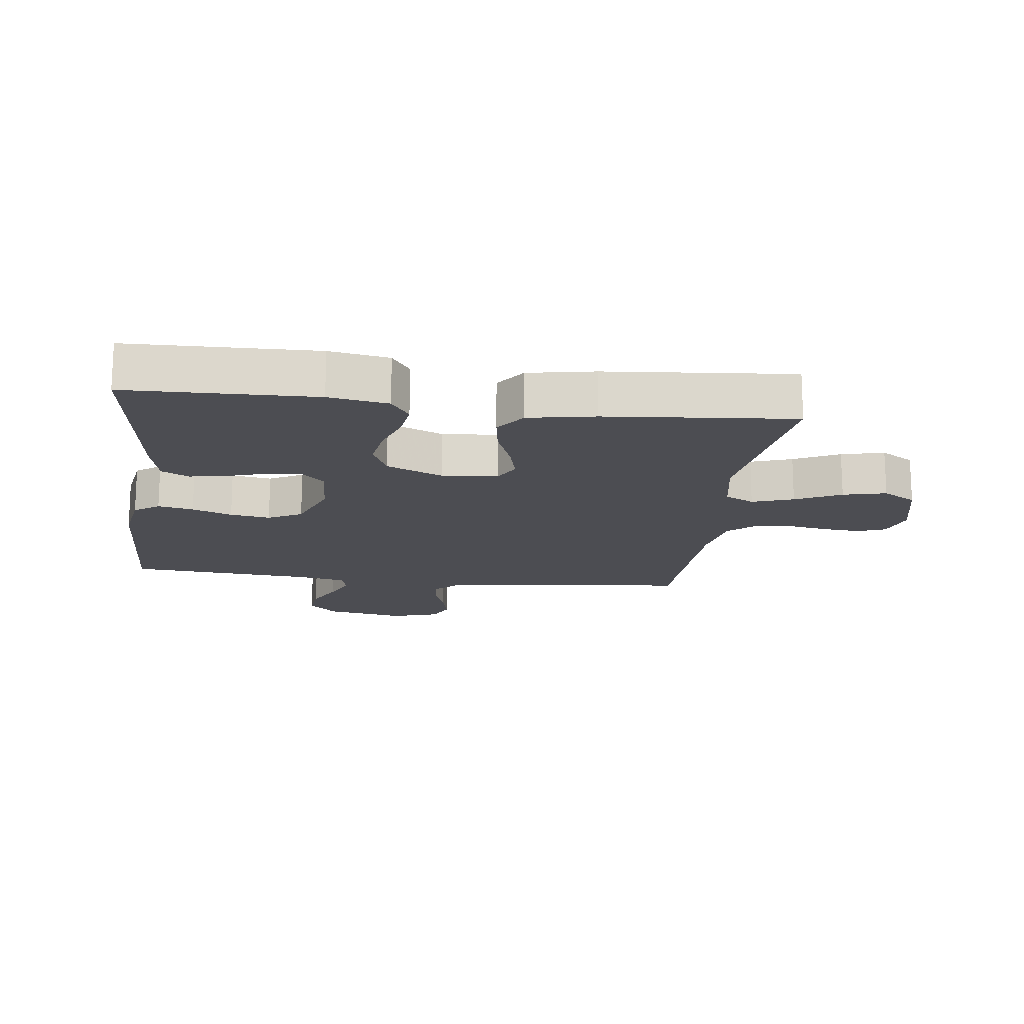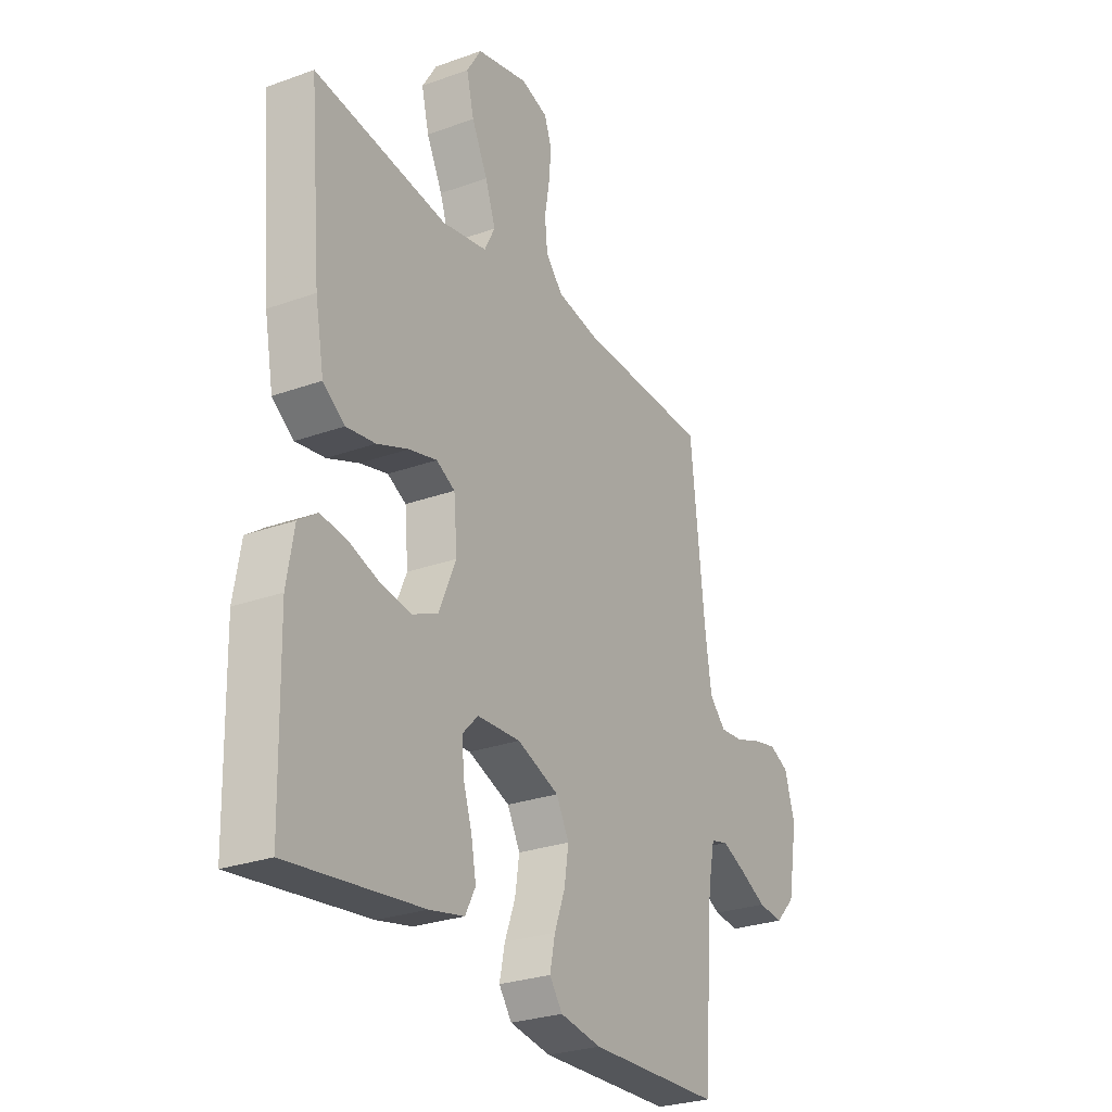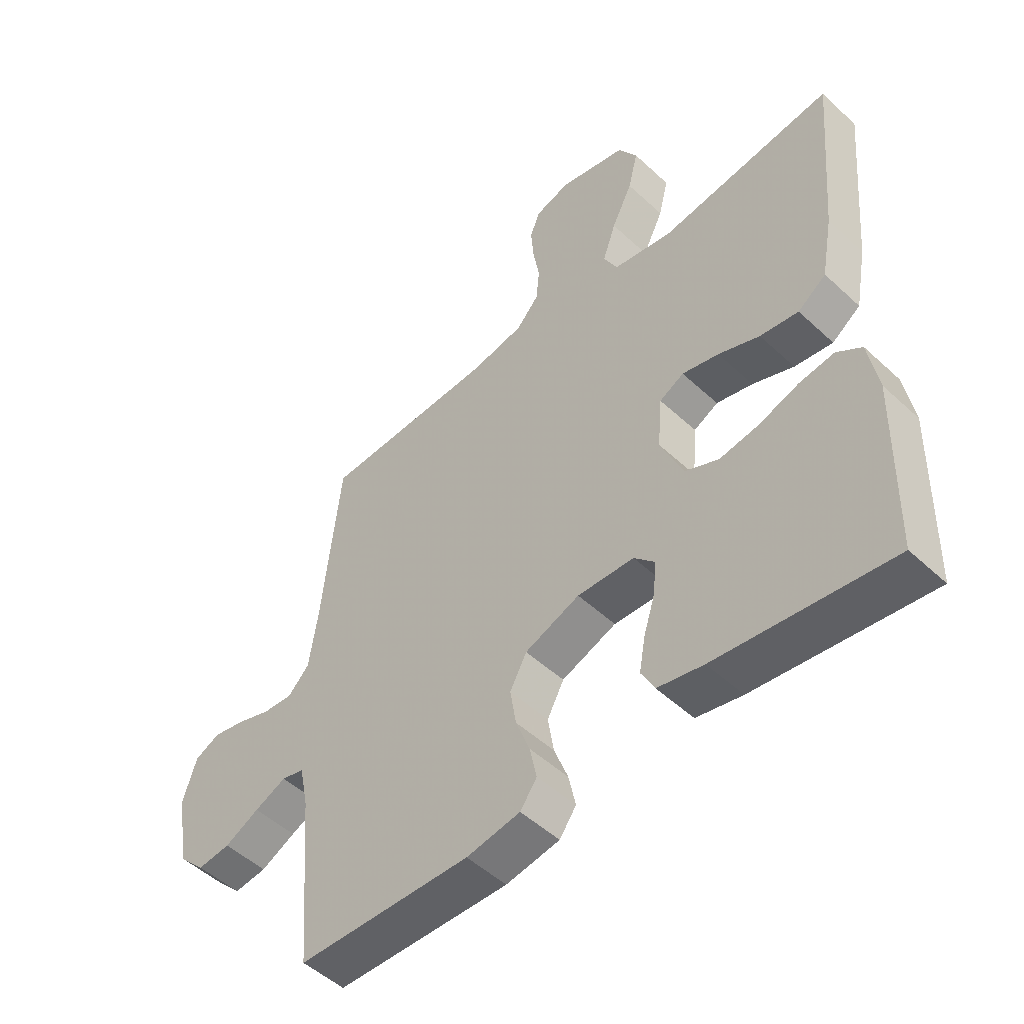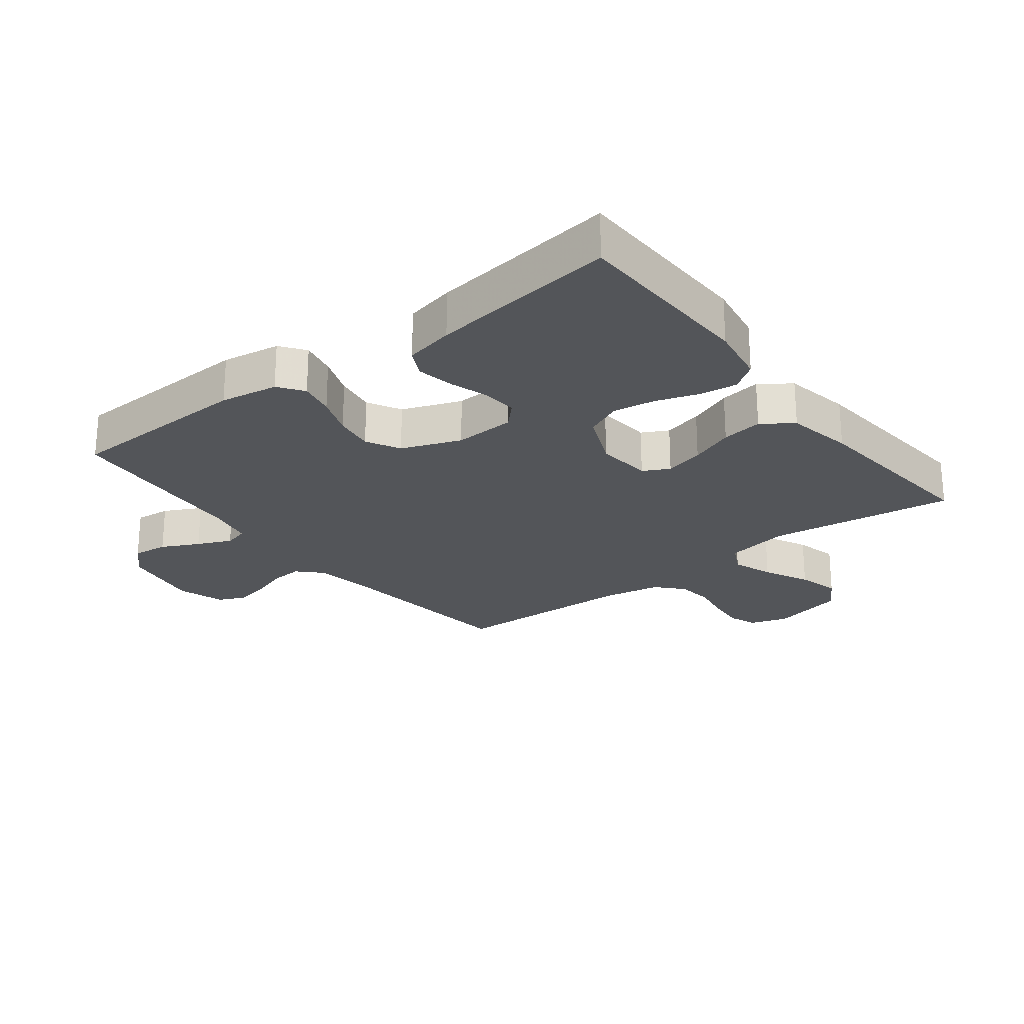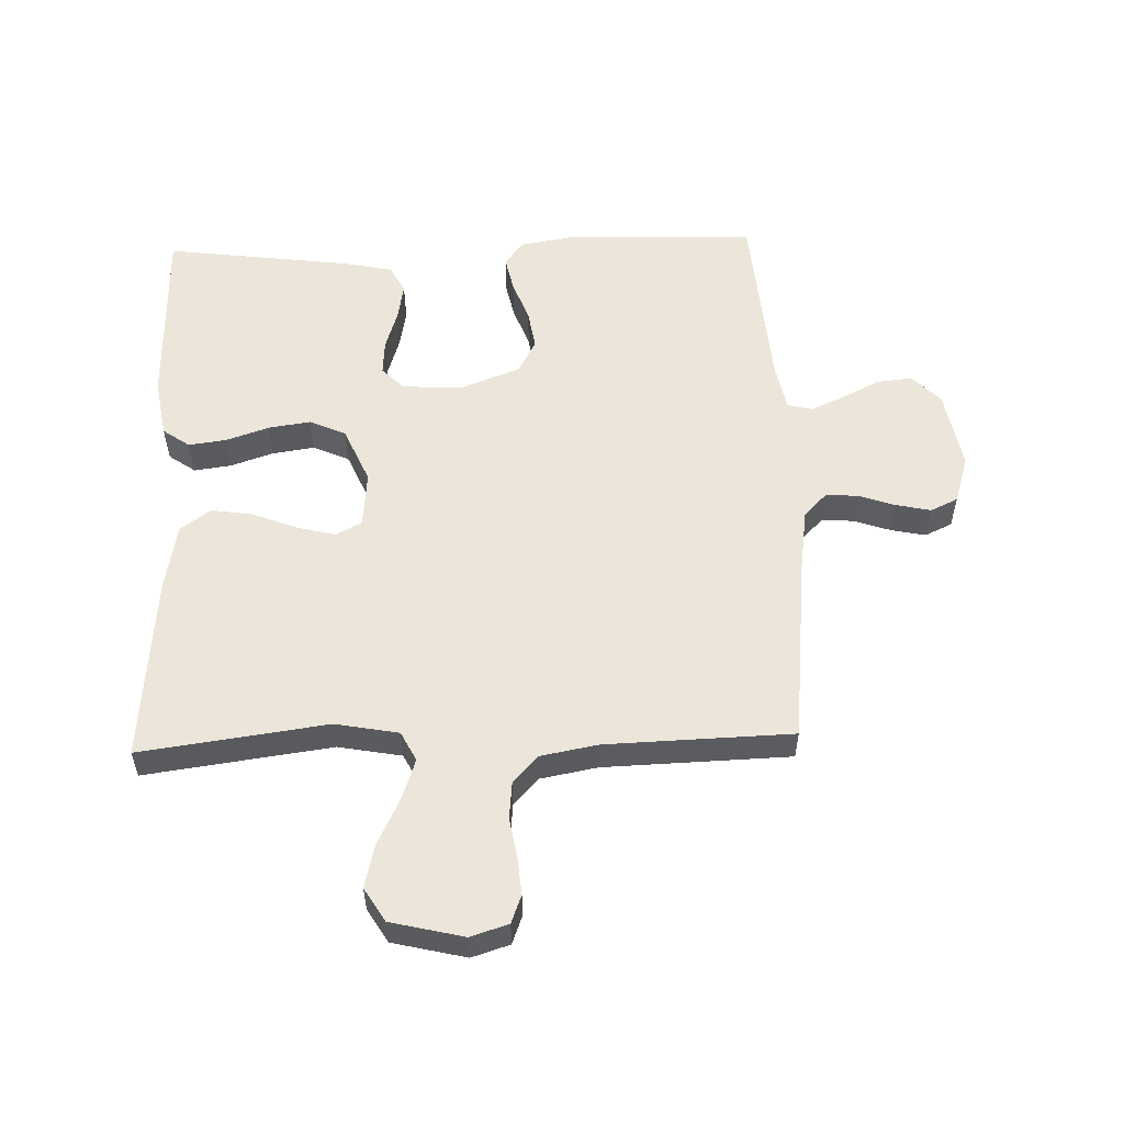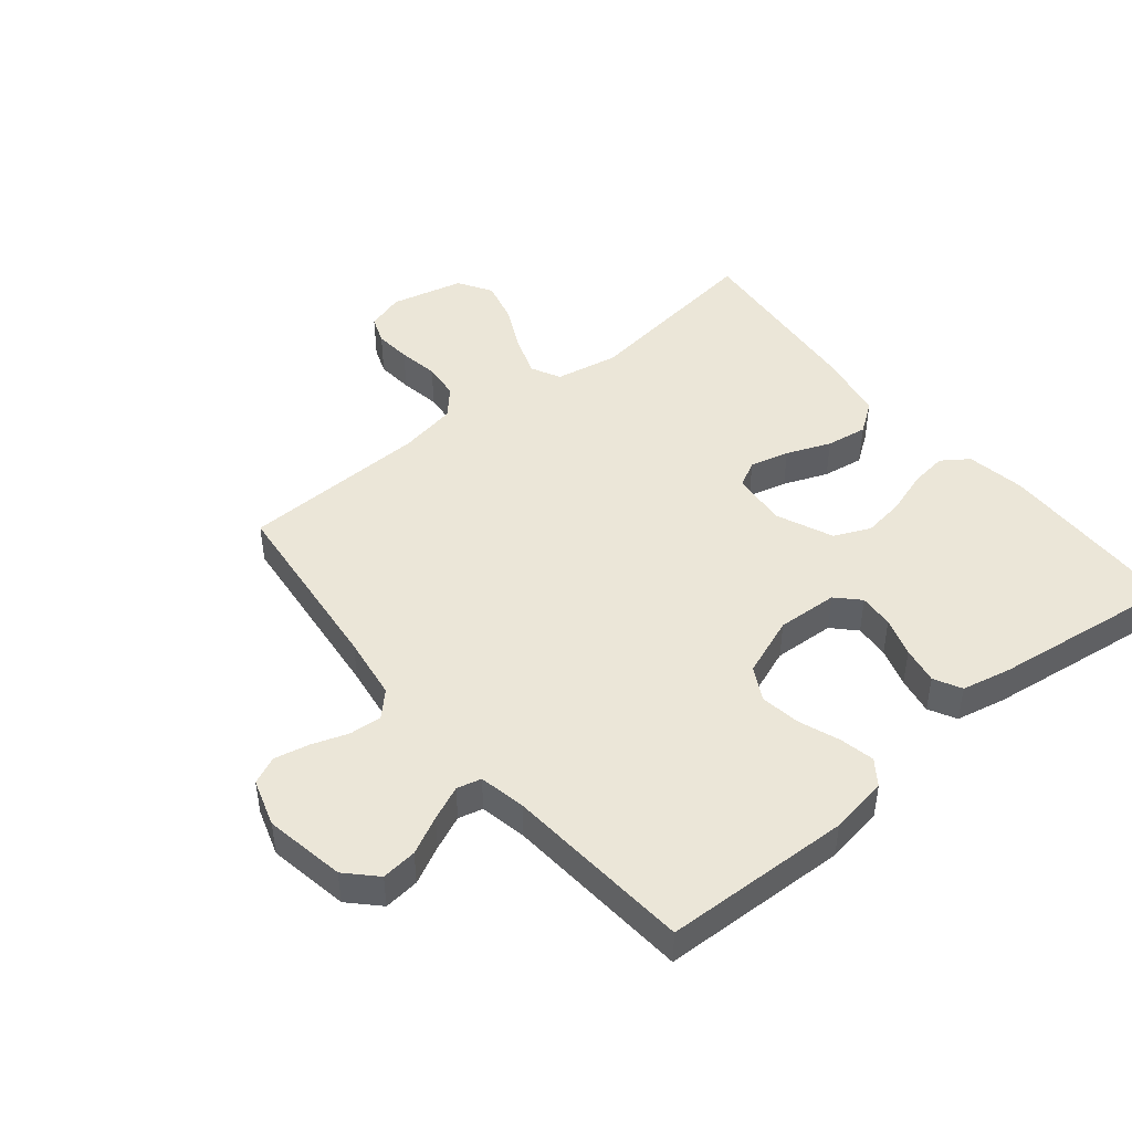
<metadata>
{"format":"obj","ext":"obj","renderer":"f3d","projection":"perspective","resolution":1024,"background":"white","views":[{"elev":-16.3,"azim":-97.3,"up":"+Y"},{"elev":-27.4,"azim":-60.9,"up":"+Z"},{"elev":-50.4,"azim":-135.4,"up":"+Z"},{"elev":-24.0,"azim":-142.3,"up":"+Y"},{"elev":55.8,"azim":-1.9,"up":"+Y"},{"elev":46.1,"azim":140.7,"up":"+Y"}]}
</metadata>
<code>
v -0.5 0.07 -0.5
v -0.507 0.07 -0.2
v -0.491 0.07 -0.105
v -0.448 0.07 -0.075
v -0.388 0.07 -0.083
v -0.319 0.07 -0.106
v -0.251 0.07 -0.116
v -0.193 0.07 -0.09
v -0.154 0.07 0
v -0.162 0.07 0.09
v -0.204 0.07 0.112
v -0.267 0.07 0.096
v -0.338 0.07 0.068
v -0.404 0.07 0.058
v -0.453 0.07 0.093
v -0.473 0.07 0.2
v -0.5 0.07 0.5
v -0.2 0.07 0.46
v -0.098 0.07 0.479
v -0.074 0.07 0.526
v -0.097 0.07 0.592
v -0.133 0.07 0.665
v -0.15 0.07 0.734
v -0.117 0.07 0.788
v 0 0.07 0.816
v 0.061 0.07 0.797
v 0.078 0.07 0.752
v 0.073 0.07 0.693
v 0.062 0.07 0.628
v 0.068 0.07 0.569
v 0.107 0.07 0.526
v 0.2 0.07 0.509
v 0.5 0.07 0.5
v 0.532 0.07 0.2
v 0.547 0.07 0.098
v 0.584 0.07 0.06
v 0.636 0.07 0.064
v 0.694 0.07 0.084
v 0.75 0.07 0.096
v 0.794 0.07 0.076
v 0.818 0.07 0
v 0.795 0.07 -0.129
v 0.75 0.07 -0.175
v 0.693 0.07 -0.169
v 0.633 0.07 -0.139
v 0.578 0.07 -0.115
v 0.539 0.07 -0.125
v 0.524 0.07 -0.2
v 0.5 0.07 -0.5
v 0.2 0.07 -0.51
v 0.107 0.07 -0.495
v 0.078 0.07 -0.455
v 0.09 0.07 -0.398
v 0.114 0.07 -0.334
v 0.124 0.07 -0.27
v 0.095 0.07 -0.216
v 0 0.07 -0.18
v -0.098 0.07 -0.185
v -0.133 0.07 -0.221
v -0.129 0.07 -0.277
v -0.109 0.07 -0.34
v -0.098 0.07 -0.4
v -0.121 0.07 -0.444
v -0.2 0.07 -0.461
v -0.5 0 -0.5
v -0.507 0 -0.2
v -0.491 0 -0.105
v -0.448 0 -0.075
v -0.388 0 -0.083
v -0.319 0 -0.106
v -0.251 0 -0.116
v -0.193 0 -0.09
v -0.154 0 0
v -0.162 0 0.09
v -0.204 0 0.112
v -0.267 0 0.096
v -0.338 0 0.068
v -0.404 0 0.058
v -0.453 0 0.093
v -0.473 0 0.2
v -0.5 0 0.5
v -0.2 0 0.46
v -0.098 0 0.479
v -0.074 0 0.526
v -0.097 0 0.592
v -0.133 0 0.665
v -0.15 0 0.734
v -0.117 0 0.788
v 0 0 0.816
v 0.061 0 0.797
v 0.078 0 0.752
v 0.073 0 0.693
v 0.062 0 0.628
v 0.068 0 0.569
v 0.107 0 0.526
v 0.2 0 0.509
v 0.5 0 0.5
v 0.532 0 0.2
v 0.547 0 0.098
v 0.584 0 0.06
v 0.636 0 0.064
v 0.694 0 0.084
v 0.75 0 0.096
v 0.794 0 0.076
v 0.818 0 0
v 0.795 0 -0.129
v 0.75 0 -0.175
v 0.693 0 -0.169
v 0.633 0 -0.139
v 0.578 0 -0.115
v 0.539 0 -0.125
v 0.524 0 -0.2
v 0.5 0 -0.5
v 0.2 0 -0.51
v 0.107 0 -0.495
v 0.078 0 -0.455
v 0.09 0 -0.398
v 0.114 0 -0.334
v 0.124 0 -0.27
v 0.095 0 -0.216
v 0 0 -0.18
v -0.098 0 -0.185
v -0.133 0 -0.221
v -0.129 0 -0.277
v -0.109 0 -0.34
v -0.098 0 -0.4
v -0.121 0 -0.444
v -0.2 0 -0.461
f 60 61 62 63
f 59 60 63 64
f 51 52 53 54
f 51 54 55
f 48 49 50 51
f 47 48 51 55
f 42 43 44 45
f 42 45 46
f 41 42 46
f 40 41 46 47
f 37 38 39 40
f 36 37 40 47
f 32 33 34
f 31 32 34 35
f 26 27 28 29
f 24 25 26 29
f 24 29 30
f 21 22 23 24
f 20 21 24 30
f 19 20 30 31
f 15 16 17 18
f 15 18 19
f 12 13 14 15
f 11 12 15 19
f 10 11 19 31
f 3 4 5 6
f 3 6 7
f 2 3 7
f 59 64 1 2
f 58 59 2 7
f 57 58 7 8
f 56 57 8 9
f 36 47 55 56
f 31 35 36 56
f 9 10 31 56
f 127 126 125 124
f 128 127 124 123
f 118 117 116 115
f 119 118 115
f 115 114 113 112
f 119 115 112 111
f 109 108 107 106
f 110 109 106
f 110 106 105
f 111 110 105 104
f 104 103 102 101
f 111 104 101 100
f 98 97 96
f 99 98 96 95
f 93 92 91 90
f 93 90 89 88
f 94 93 88
f 88 87 86 85
f 94 88 85 84
f 95 94 84 83
f 82 81 80 79
f 83 82 79
f 79 78 77 76
f 83 79 76 75
f 95 83 75 74
f 70 69 68 67
f 71 70 67
f 71 67 66
f 66 65 128 123
f 71 66 123 122
f 72 71 122 121
f 73 72 121 120
f 120 119 111 100
f 120 100 99 95
f 120 95 74 73
f 1 65 66 2
f 2 66 67 3
f 3 67 68 4
f 4 68 69 5
f 5 69 70 6
f 6 70 71 7
f 7 71 72 8
f 8 72 73 9
f 9 73 74 10
f 10 74 75 11
f 11 75 76 12
f 12 76 77 13
f 13 77 78 14
f 14 78 79 15
f 15 79 80 16
f 16 80 81 17
f 17 81 82 18
f 18 82 83 19
f 19 83 84 20
f 20 84 85 21
f 21 85 86 22
f 22 86 87 23
f 23 87 88 24
f 24 88 89 25
f 25 89 90 26
f 26 90 91 27
f 27 91 92 28
f 28 92 93 29
f 29 93 94 30
f 30 94 95 31
f 31 95 96 32
f 32 96 97 33
f 33 97 98 34
f 34 98 99 35
f 35 99 100 36
f 36 100 101 37
f 37 101 102 38
f 38 102 103 39
f 39 103 104 40
f 40 104 105 41
f 41 105 106 42
f 42 106 107 43
f 43 107 108 44
f 44 108 109 45
f 45 109 110 46
f 46 110 111 47
f 47 111 112 48
f 48 112 113 49
f 49 113 114 50
f 50 114 115 51
f 51 115 116 52
f 52 116 117 53
f 53 117 118 54
f 54 118 119 55
f 55 119 120 56
f 56 120 121 57
f 57 121 122 58
f 58 122 123 59
f 59 123 124 60
f 60 124 125 61
f 61 125 126 62
f 62 126 127 63
f 63 127 128 64
f 64 128 65 1

</code>
